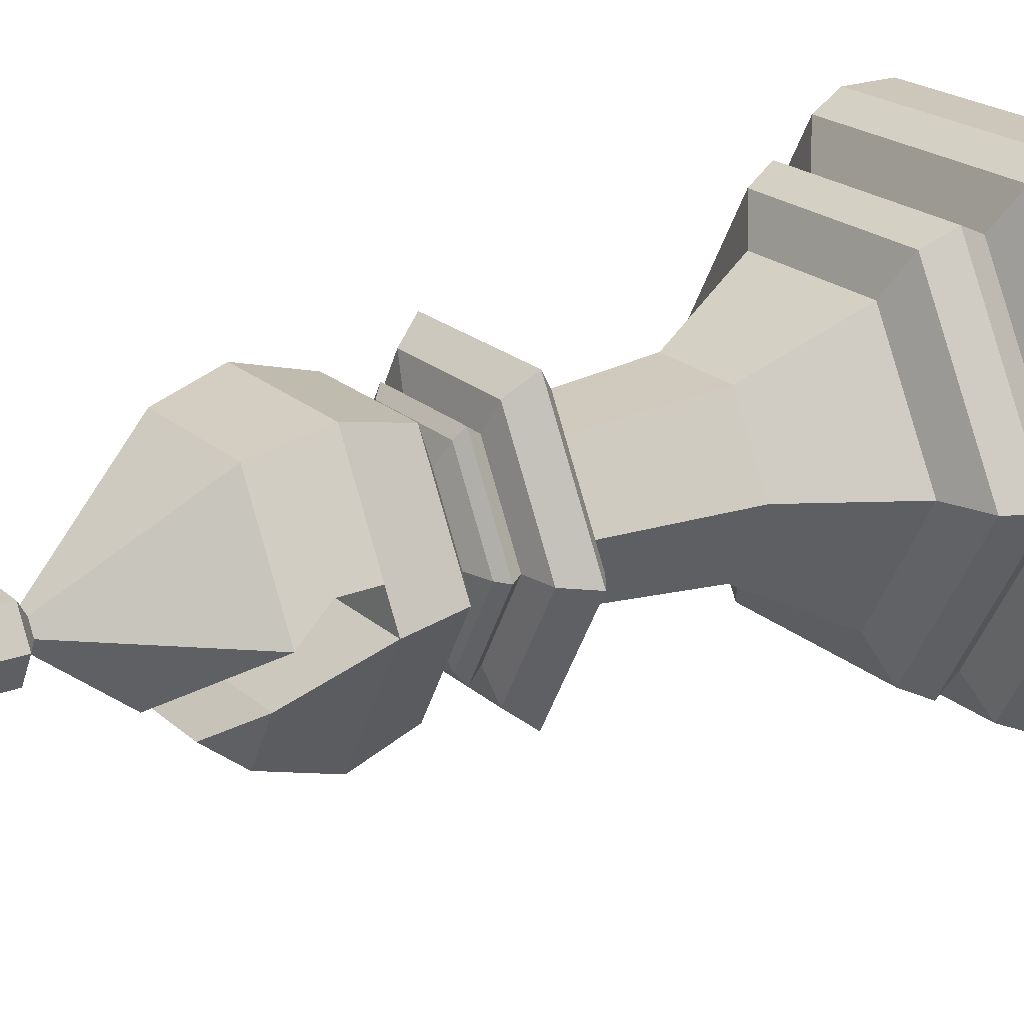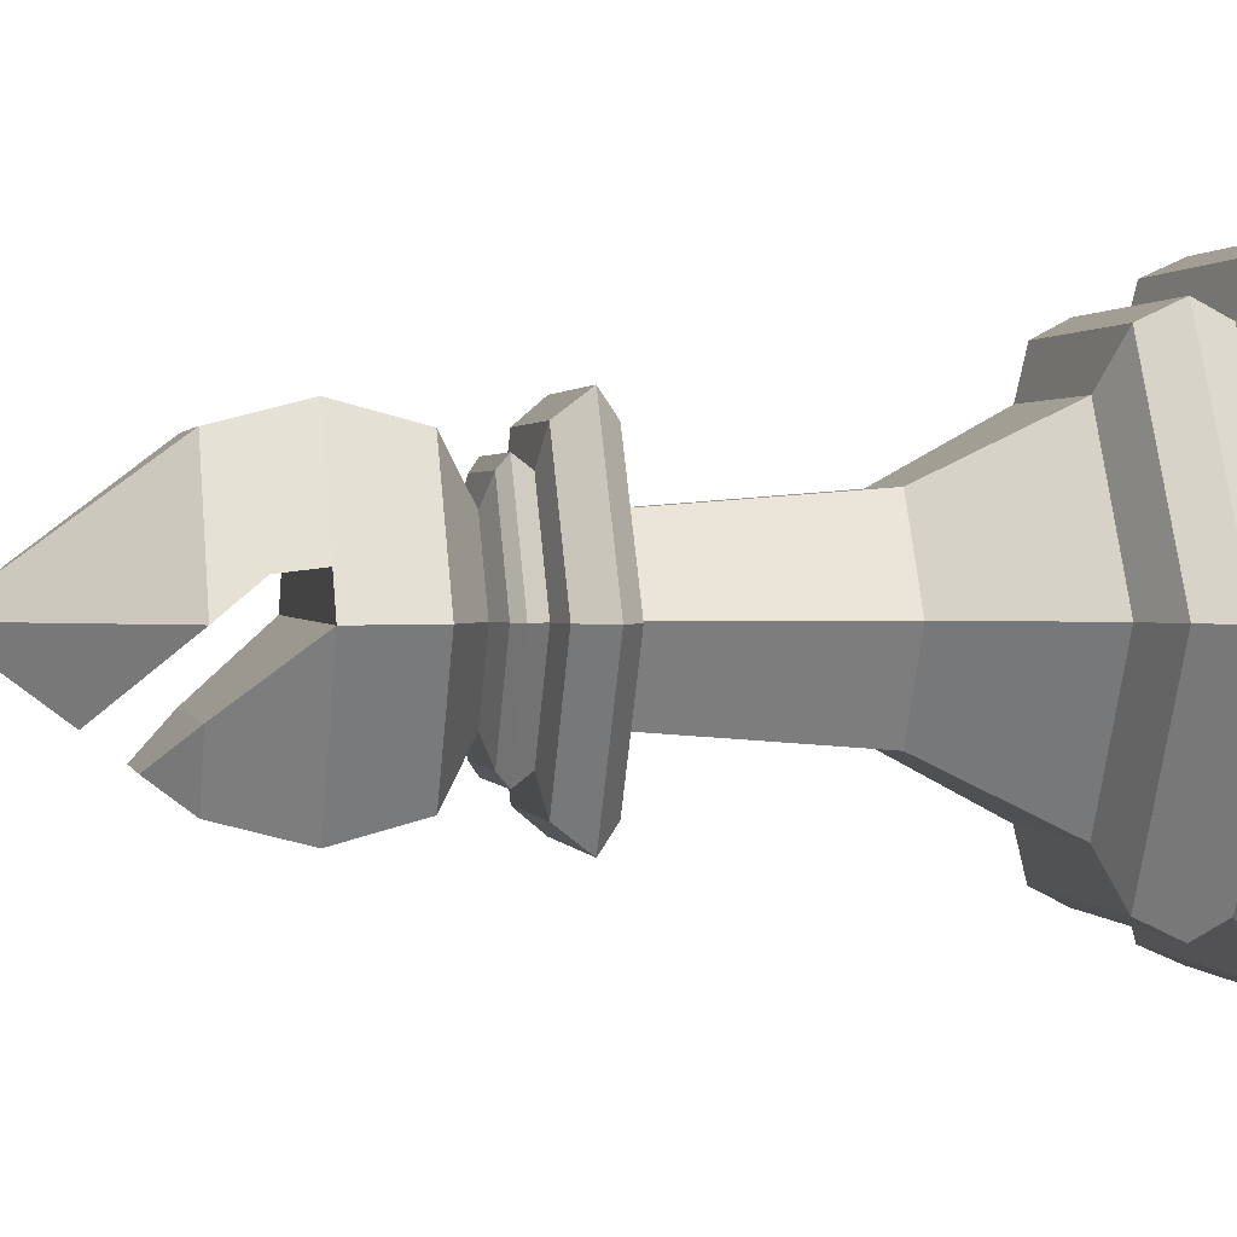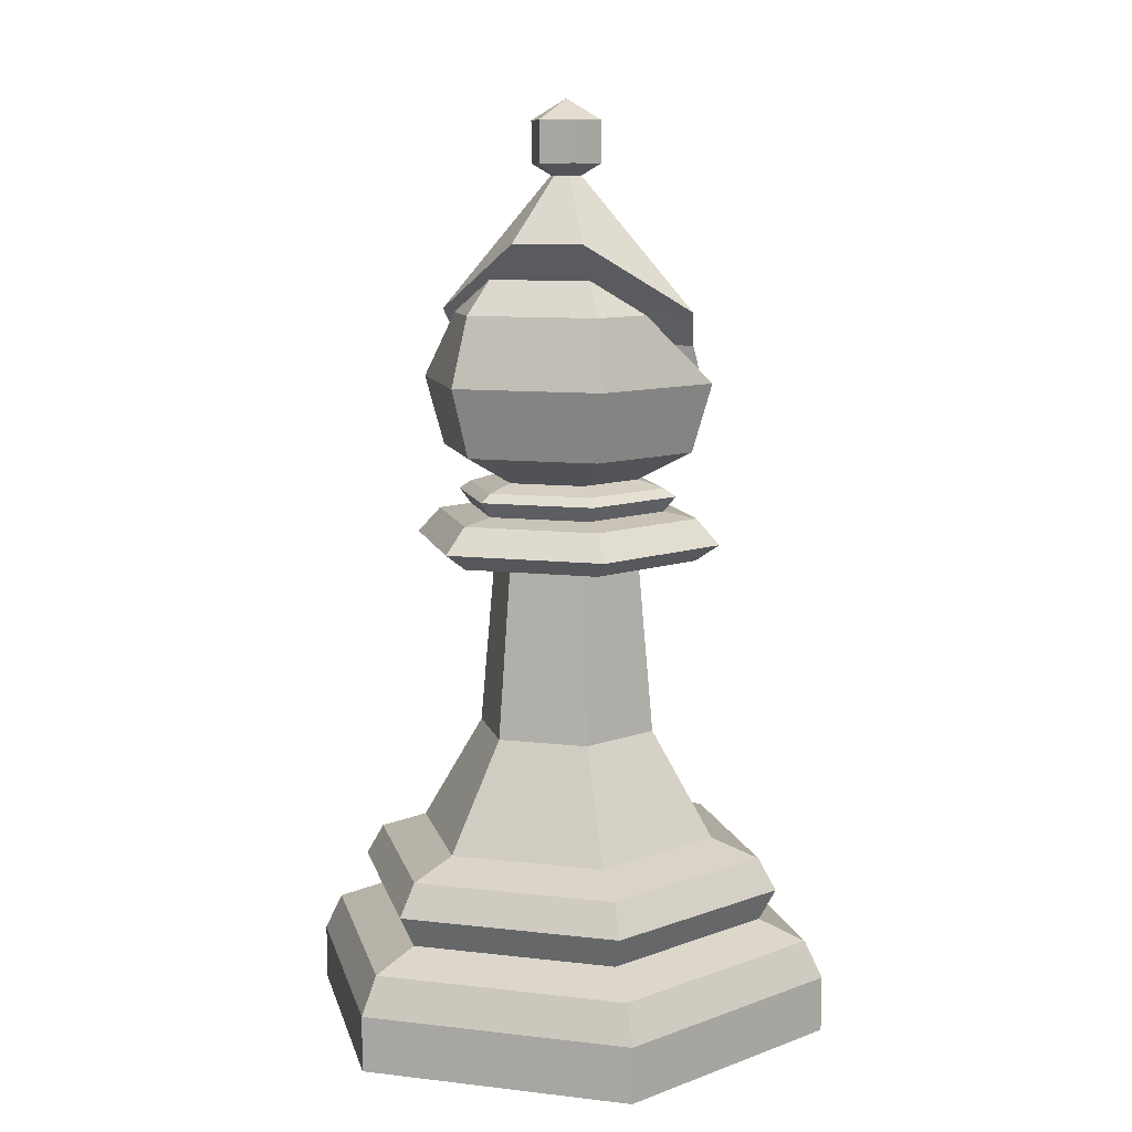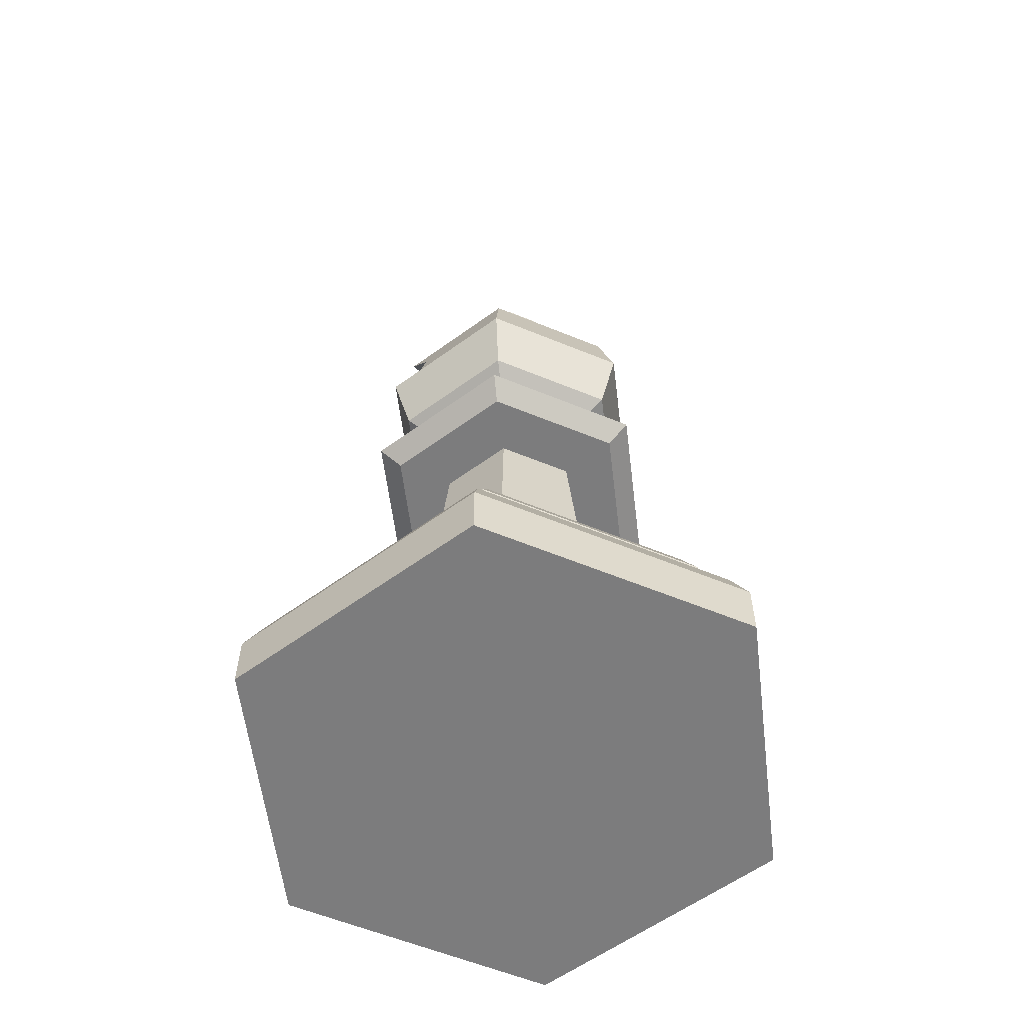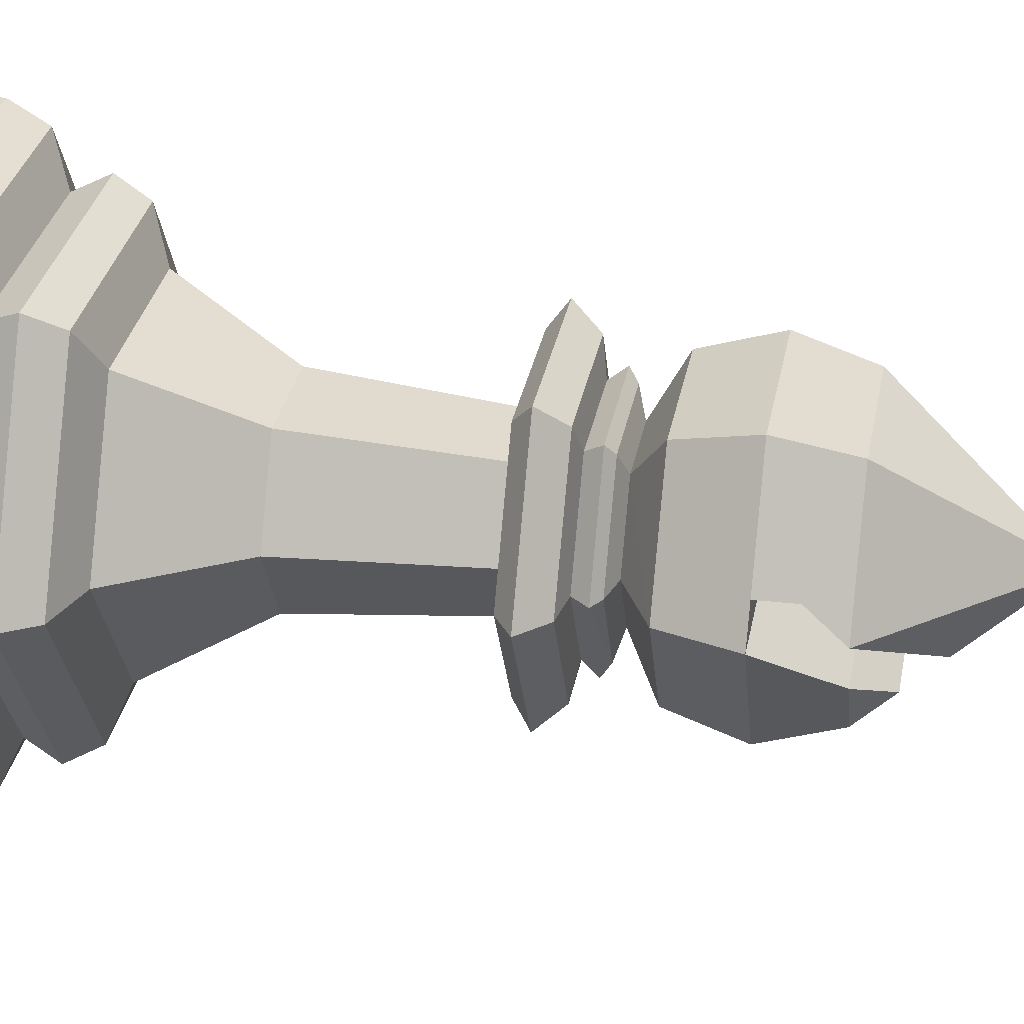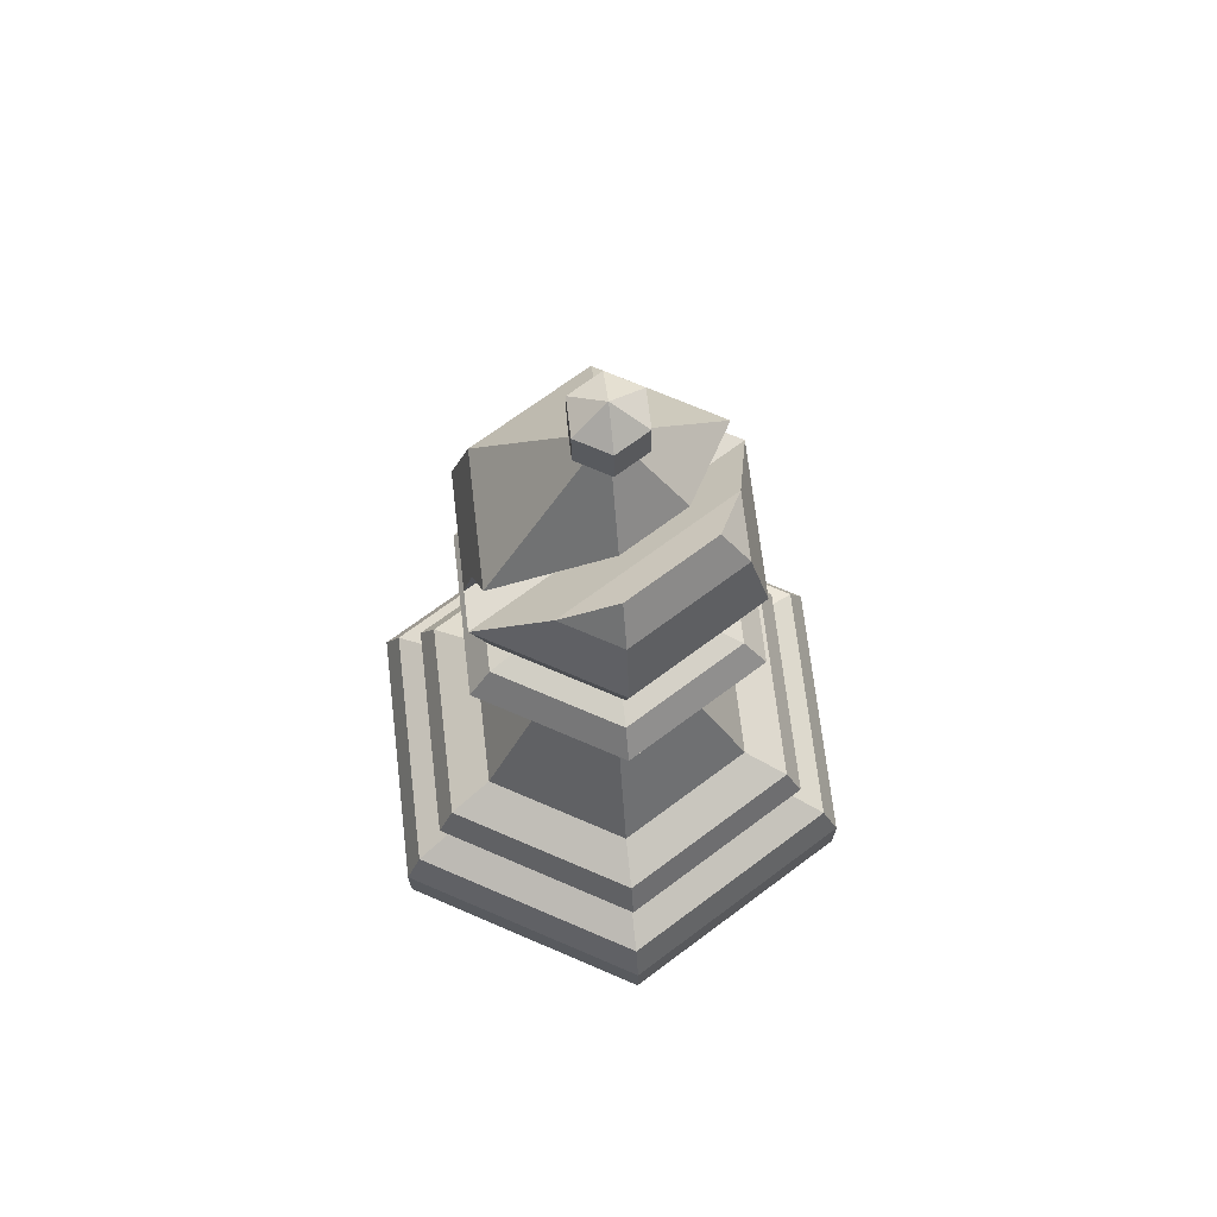
<metadata>
{"format":"obj","ext":"obj","renderer":"f3d","projection":"perspective","resolution":1024,"background":"white","views":[{"elev":21.4,"azim":-123.8,"up":"+Z"},{"elev":1.2,"azim":-101.3,"up":"+Z"},{"elev":9.9,"azim":-163.2,"up":"+Y"},{"elev":-58.8,"azim":-23.0,"up":"+Y"},{"elev":32.1,"azim":100.6,"up":"+Z"},{"elev":70.2,"azim":143.3,"up":"+Y"}]}
</metadata>
<code>
g default
v -2.123 0.7731 7
v -2.074 0.4851 6.871
v -2.149 0.4851 7
v -2.061 0.7731 6.894
v -1.926 0.4851 6.871
v -1.939 0.7731 6.894
v -1.851 0.4851 7
v -1.781 0.09008 6.621
v -1.562 -0 7
v -1.781 -0 6.621
v -2.219 0.09008 6.621
v -2.219 -0 6.621
v -2.438 0.09008 7
v -2.438 0 7
v -1.796 0.15 6.646
v -1.562 0.09008 7
v -2.204 0.15 6.646
v -1.834 0.1803 6.713
v -1.641 0.2318 7
v -1.668 0.1803 7
v -2.179 0.2318 6.689
v -2.166 0.1803 6.713
v -2.332 0.1803 7
v -1.835 0.2835 6.715
v -1.821 0.2318 6.689
v -2.165 0.2835 6.715
v -2.359 0.2318 7
v -1.875 0.3116 6.783
v -1.671 0.2835 7
v -2.125 0.3116 6.783
v -2.329 0.2835 7
v -2.409 0.15 7
v -1.591 0.15 7
v -1.891 0.7731 6.811
v -2.129 0.8001 6.777
v -1.89 0.8415 6.81
v -1.871 0.8001 6.777
v -2.258 0.8001 7
v -2.11 0.8415 6.81
v -2.165 0.889 7
v -2.061 0.9017 6.895
v -2.082 0.889 6.857
v -1.781 0.7731 7
v -1.877 0.7731 7
v -2.219 0.7731 7
v -2.109 0.7731 6.811
v -1.742 0.8001 7
v -1.781 0.8415 7
v -1.939 0.9017 6.895
v -1.917 0.889 6.857
v -1.836 0.8891 7
v -1.879 0.9017 7
v -1.749 0.3116 7
v -2.251 0.3116 7
v -2.243 1.06 7
v -2.105 0.9486 6.818
v -2.211 0.9486 7
v -2.023 1.388 7
v -2.059 1.28 6.899
v -2.211 1.172 7
v -2.122 0.9017 7
v -2.158 1.172 6.909
v -2.122 1.06 6.789
v -1.895 0.9486 6.818
v -1.988 1.388 6.98
v -1.941 1.28 6.899
v -2.105 1.172 6.818
v -1.878 1.06 6.789
v -1.757 1.06 7
v -1.789 0.9486 7
v -1.977 1.388 7
v -1.789 1.172 7
v -1.842 1.172 6.909
v -2 0 7
v -2.061 0.7731 7.106
v -1.926 0.4851 7.129
v -2.074 0.4851 7.129
v -1.939 0.7731 7.106
v -1.781 0.09008 7.379
v -1.781 0 7.379
v -2.219 0.09008 7.379
v -2.219 0 7.379
v -1.796 0.15 7.354
v -2.204 0.15 7.354
v -1.821 0.2318 7.311
v -1.834 0.1803 7.287
v -2.179 0.2318 7.311
v -2.166 0.1803 7.287
v -1.835 0.2835 7.285
v -2.165 0.2835 7.285
v -1.875 0.3116 7.217
v -2.125 0.3116 7.217
v -1.891 0.7731 7.189
v -1.89 0.8415 7.19
v -2.129 0.8001 7.223
v -1.871 0.8001 7.223
v -2.11 0.8415 7.19
v -2.061 0.9017 7.105
v -2.082 0.889 7.143
v -1.939 0.9017 7.105
v -1.917 0.889 7.143
v -2.109 0.7731 7.189
v -2.105 0.9486 7.182
v -2.122 1.06 7.211
v -2.105 1.172 7.182
v -1.895 0.9486 7.182
v -1.895 1.172 7.182
v -2.012 1.388 7.02
v -1.878 1.06 7.211
v -1.988 1.388 7.02
v -1.918 0.8511 7.143
v -2.082 0.8511 7.143
v -2.219 0.8415 7
v -1.918 0.8511 6.857
v -1.835 0.8511 7
v -2.082 0.8511 6.857
v -1.816 0.8759 7
v -1.908 0.8758 7.16
v -2.092 0.8758 7.16
v -2.185 0.8758 7
v -1.908 0.8758 6.84
v -2.092 0.8758 6.84
v -2.165 0.8511 7
v -2.082 1.226 6.858
v -1.895 1.172 6.818
v -1.918 1.226 6.858
v -1.799 1.116 7.046
v -2.201 1.116 7.046
v -1.787 1.06 7.053
v -2.213 1.06 7.053
v -2.012 1.388 6.98
v -2 1.371 7
v -1.942 1.405 7
v -1.971 1.405 7.051
v -1.942 1.472 7
v -2 1.506 7
v -1.971 1.472 7.051
v -2.03 1.405 7.051
v -2.03 1.472 7.051
v -2.059 1.405 7
v -2.059 1.472 7
v -2.03 1.405 6.95
v -2.03 1.472 6.95
v -1.971 1.405 6.95
v -1.971 1.472 6.95
g polySurface18
f 1 2 3
f 4 5 2
f 6 7 5
f 8 9 10
f 11 10 12
f 13 12 14
f 15 16 8
f 17 8 11
f 13 17 11
f 18 19 20
f 21 18 22
f 23 21 22
f 24 19 25
f 26 25 21
f 27 26 21
f 28 29 24
f 30 24 26
f 31 30 26
f 32 22 17
f 22 15 17
f 18 33 15
f 4 34 6
f 35 36 37
f 38 39 35
f 40 41 42
f 6 43 44
f 4 45 46
f 47 36 48
f 42 49 50
f 51 49 52
f 46 38 35
f 34 35 37
f 34 47 43
f 28 7 53
f 2 28 30
f 3 30 54
f 55 56 57
f 58 59 60
f 57 41 61
f 62 63 55
f 63 64 56
f 59 65 66
f 56 49 41
f 67 68 63
f 64 69 70
f 66 71 72
f 49 70 52
f 68 73 69
f 9 74 10
f 10 74 12
f 14 12 74
f 3 75 1
f 76 75 77
f 76 44 78
f 9 79 80
f 80 81 82
f 82 13 14
f 79 33 83
f 81 83 84
f 13 84 32
f 20 85 86
f 86 87 88
f 88 27 23
f 85 29 89
f 85 90 87
f 87 31 27
f 29 91 89
f 89 92 90
f 90 54 31
f 84 23 32
f 83 88 84
f 33 86 83
f 93 75 78
f 94 95 96
f 97 38 95
f 98 40 99
f 43 78 44
f 75 45 1
f 48 96 47
f 100 99 101
f 51 100 101
f 95 45 102
f 93 95 102
f 47 93 43
f 91 7 76
f 91 77 92
f 54 77 3
f 57 103 104
f 105 58 60
f 98 57 61
f 106 104 103
f 107 108 105
f 98 106 103
f 104 107 105
f 106 70 109
f 72 110 107
f 100 70 106
f 9 80 74
f 80 82 74
f 14 74 82
f 48 111 94
f 111 97 94
f 112 113 97
f 48 114 115
f 39 114 36
f 113 116 39
f 117 101 118
f 118 99 119
f 119 40 120
f 117 50 51
f 121 42 50
f 122 40 42
f 116 120 122
f 114 122 121
f 114 117 115
f 112 120 123
f 111 119 112
f 117 111 115
f 62 124 67
f 124 125 67
f 125 126 73
f 60 66 72
f 127 60 72
f 128 129 130
f 62 126 124
f 60 128 105
f 127 72 107
f 69 62 55
f 69 130 129
f 128 104 105
f 130 57 104
f 70 129 109
f 109 127 107
f 1 4 2
f 4 6 5
f 6 44 7
f 8 16 9
f 11 8 10
f 13 11 12
f 15 33 16
f 17 15 8
f 13 32 17
f 18 25 19
f 21 25 18
f 23 27 21
f 24 29 19
f 26 24 25
f 27 31 26
f 28 53 29
f 30 28 24
f 31 54 30
f 32 23 22
f 22 18 15
f 18 20 33
f 4 46 34
f 35 39 36
f 38 113 39
f 40 61 41
f 6 34 43
f 4 1 45
f 47 37 36
f 42 41 49
f 51 50 49
f 46 45 38
f 34 46 35
f 34 37 47
f 28 5 7
f 2 5 28
f 3 2 30
f 55 63 56
f 58 131 59
f 57 56 41
f 62 67 63
f 63 68 64
f 59 131 65
f 56 64 49
f 67 125 68
f 64 68 69
f 66 65 71
f 49 64 70
f 68 125 73
f 3 77 75
f 76 78 75
f 76 7 44
f 9 16 79
f 80 79 81
f 82 81 13
f 79 16 33
f 81 79 83
f 13 81 84
f 20 19 85
f 86 85 87
f 88 87 27
f 85 19 29
f 85 89 90
f 87 90 31
f 29 53 91
f 89 91 92
f 90 92 54
f 84 88 23
f 83 86 88
f 33 20 86
f 93 102 75
f 94 97 95
f 97 113 38
f 98 61 40
f 43 93 78
f 75 102 45
f 48 94 96
f 100 98 99
f 51 52 100
f 95 38 45
f 93 96 95
f 47 96 93
f 91 53 7
f 91 76 77
f 54 92 77
f 105 108 58
f 98 103 57
f 106 109 104
f 107 110 108
f 98 100 106
f 104 109 107
f 72 71 110
f 100 52 70
f 48 115 111
f 111 112 97
f 112 123 113
f 48 36 114
f 39 116 114
f 113 123 116
f 117 51 101
f 118 101 99
f 119 99 40
f 117 121 50
f 121 122 42
f 122 120 40
f 116 123 120
f 114 116 122
f 114 121 117
f 112 119 120
f 111 118 119
f 117 118 111
f 124 126 125
f 60 59 66
f 127 128 60
f 128 127 129
f 62 73 126
f 69 73 62
f 69 55 130
f 128 130 104
f 130 55 57
f 70 69 129
f 109 129 127
f 132 133 134
f 135 134 133
f 135 136 137
f 132 134 138
f 137 138 134
f 137 136 139
f 132 138 140
f 139 140 138
f 139 136 141
f 132 140 142
f 141 142 140
f 141 136 143
f 132 142 144
f 143 144 142
f 143 136 145
f 132 144 133
f 145 133 144
f 145 136 135
f 135 137 134
f 137 139 138
f 139 141 140
f 141 143 142
f 143 145 144
f 145 135 133

</code>
